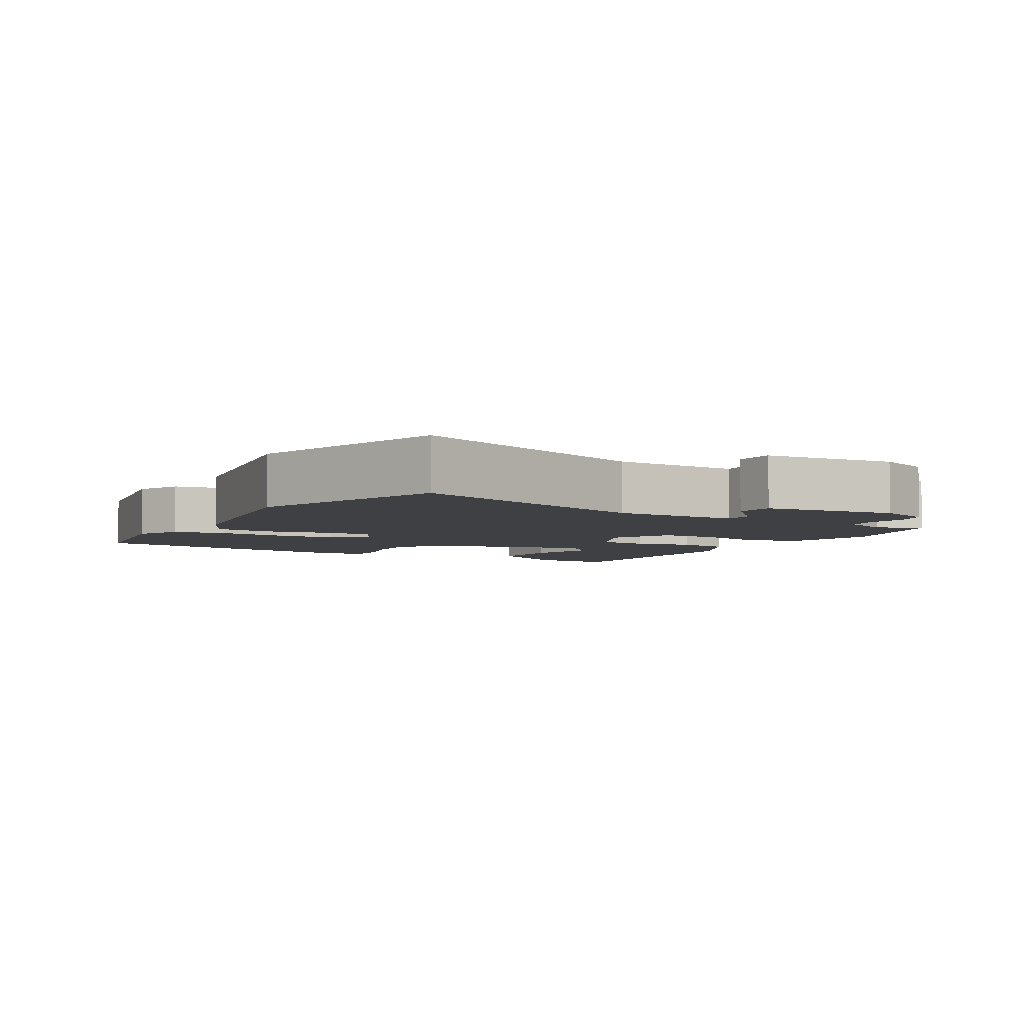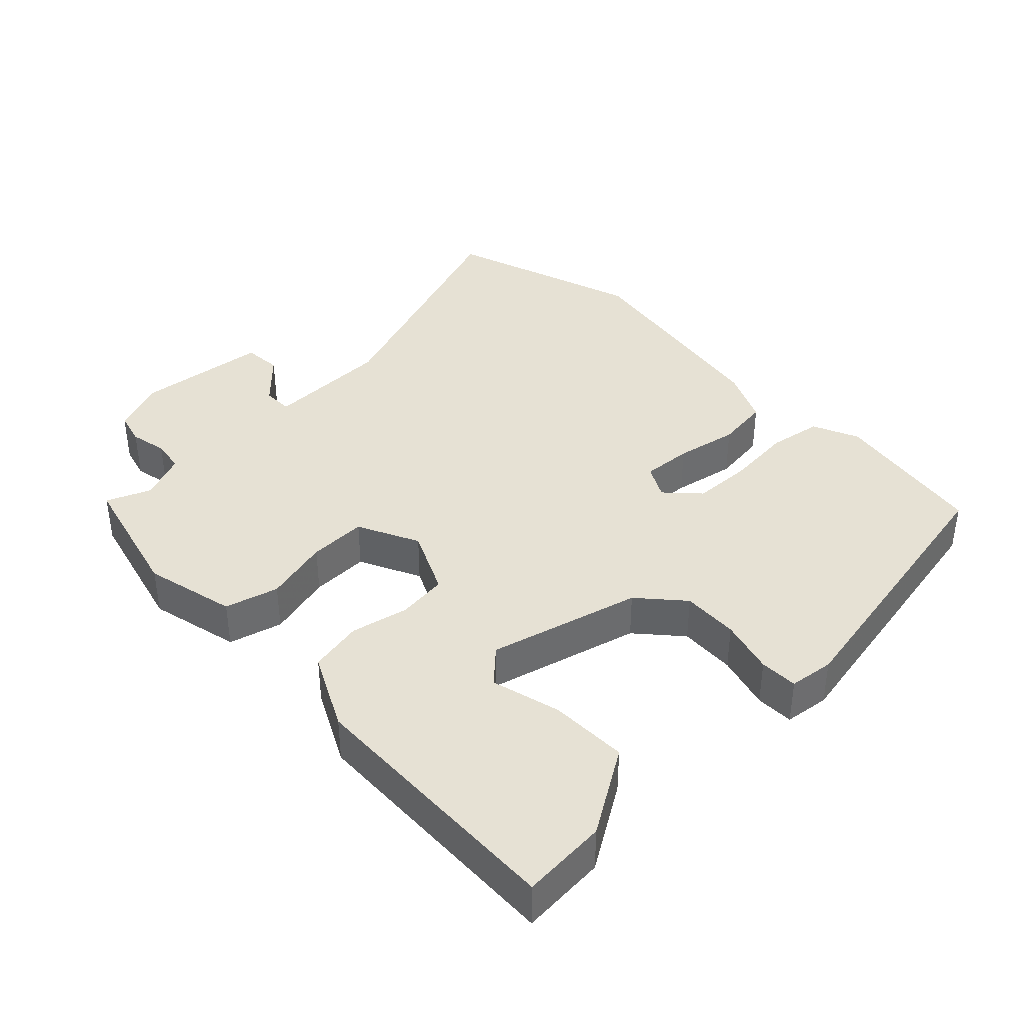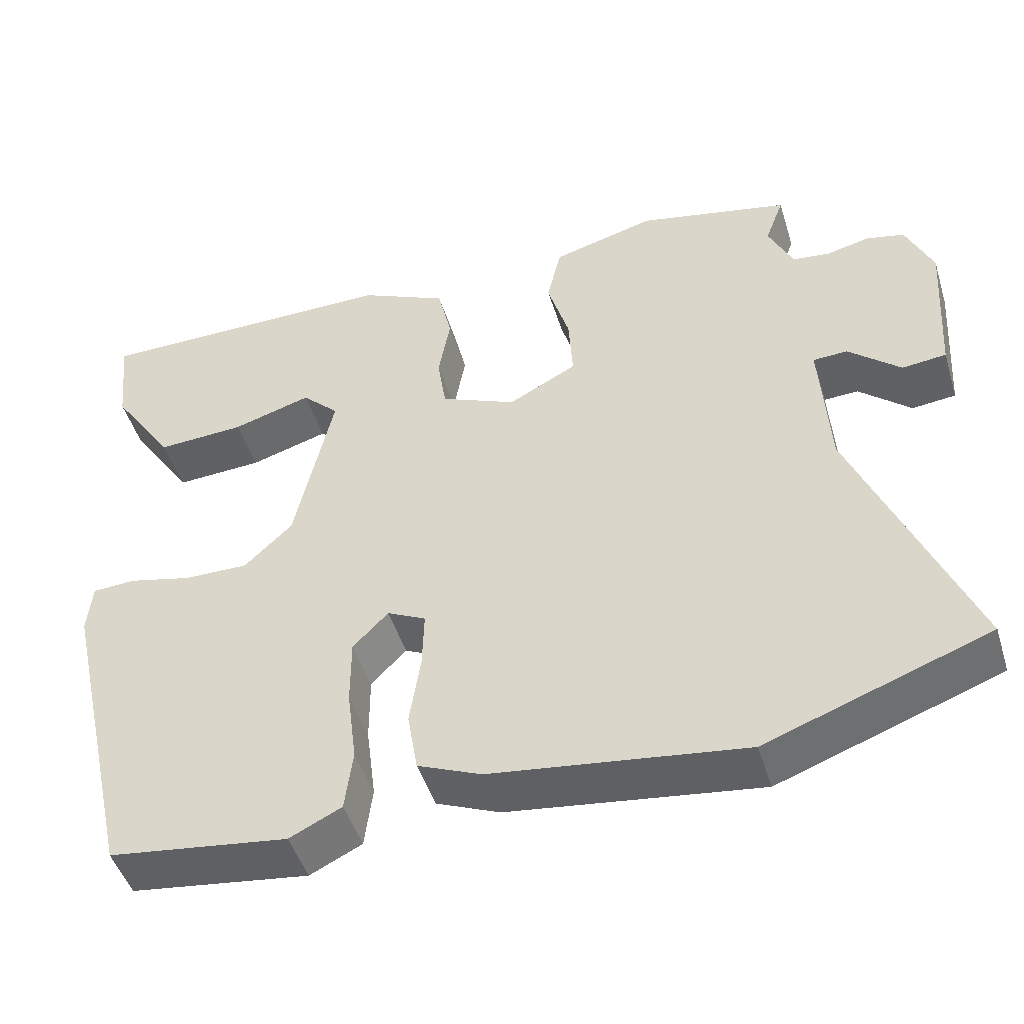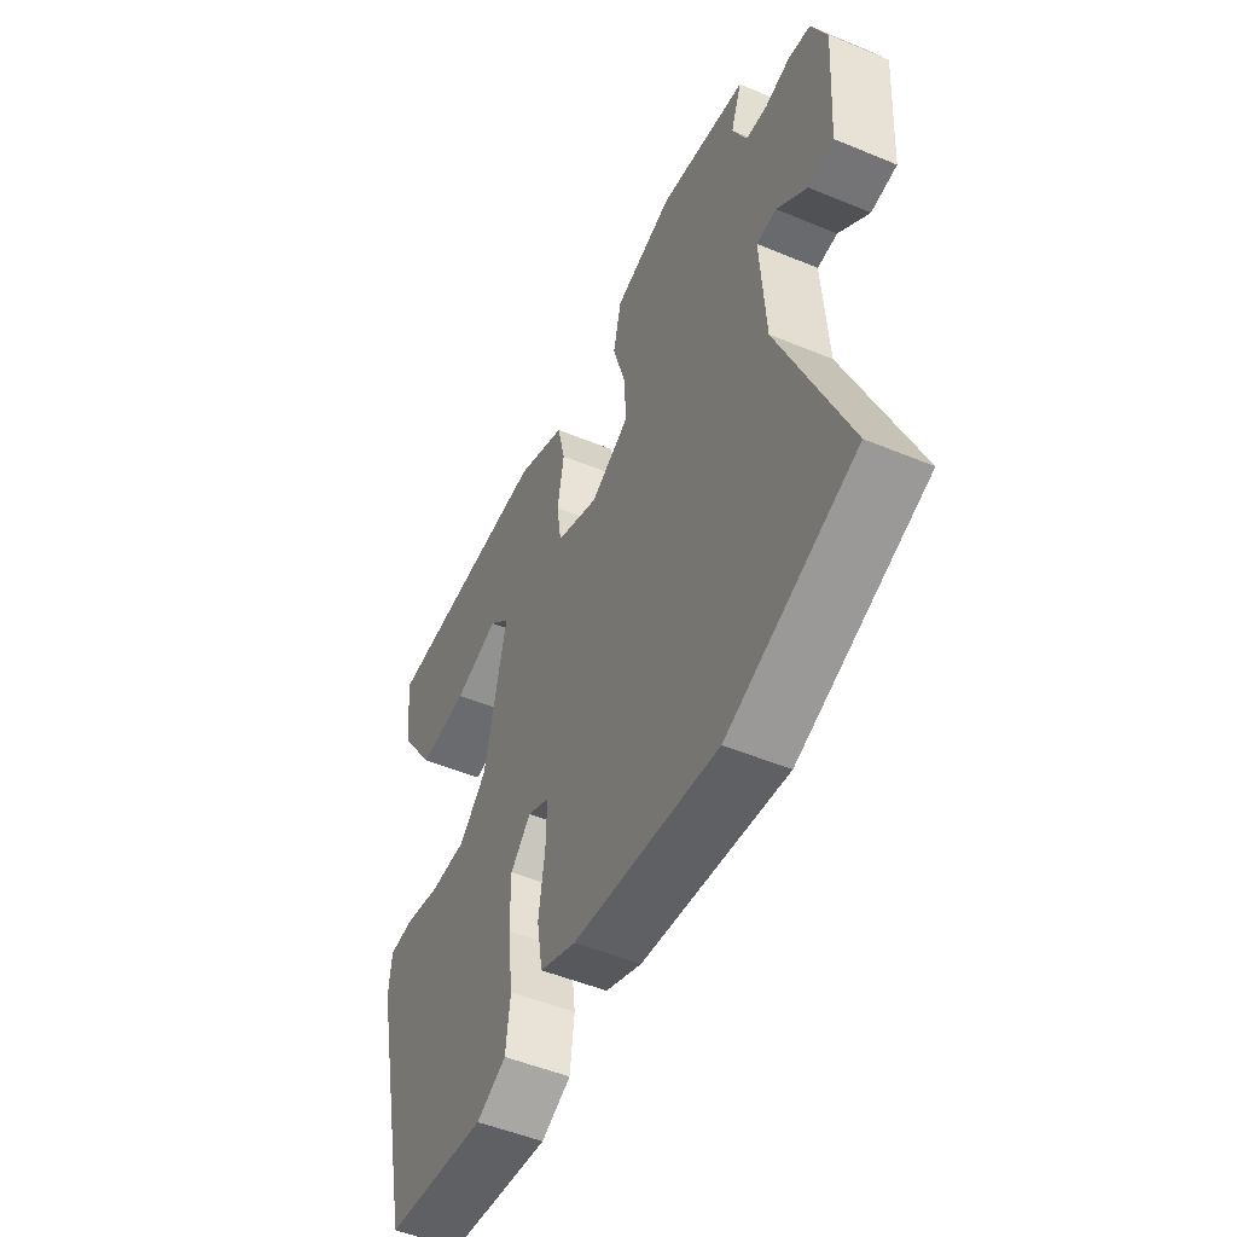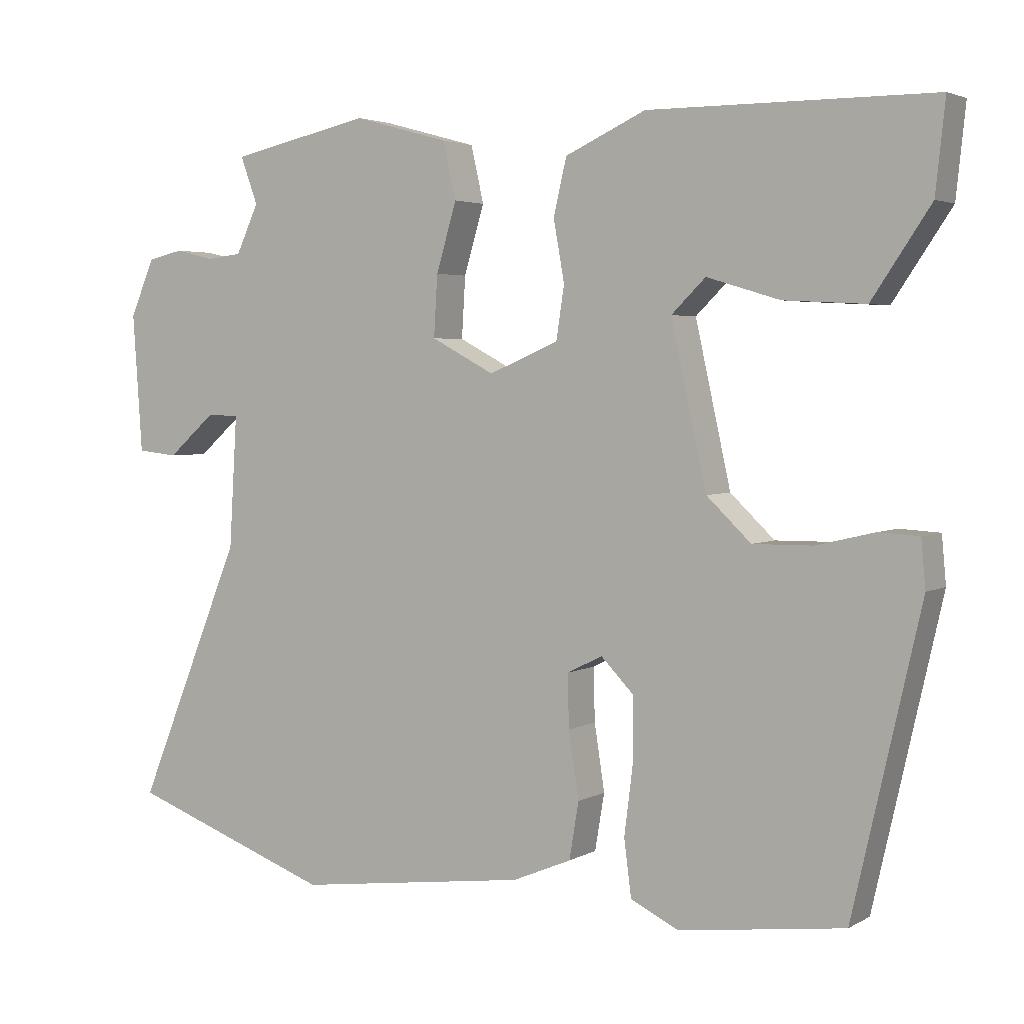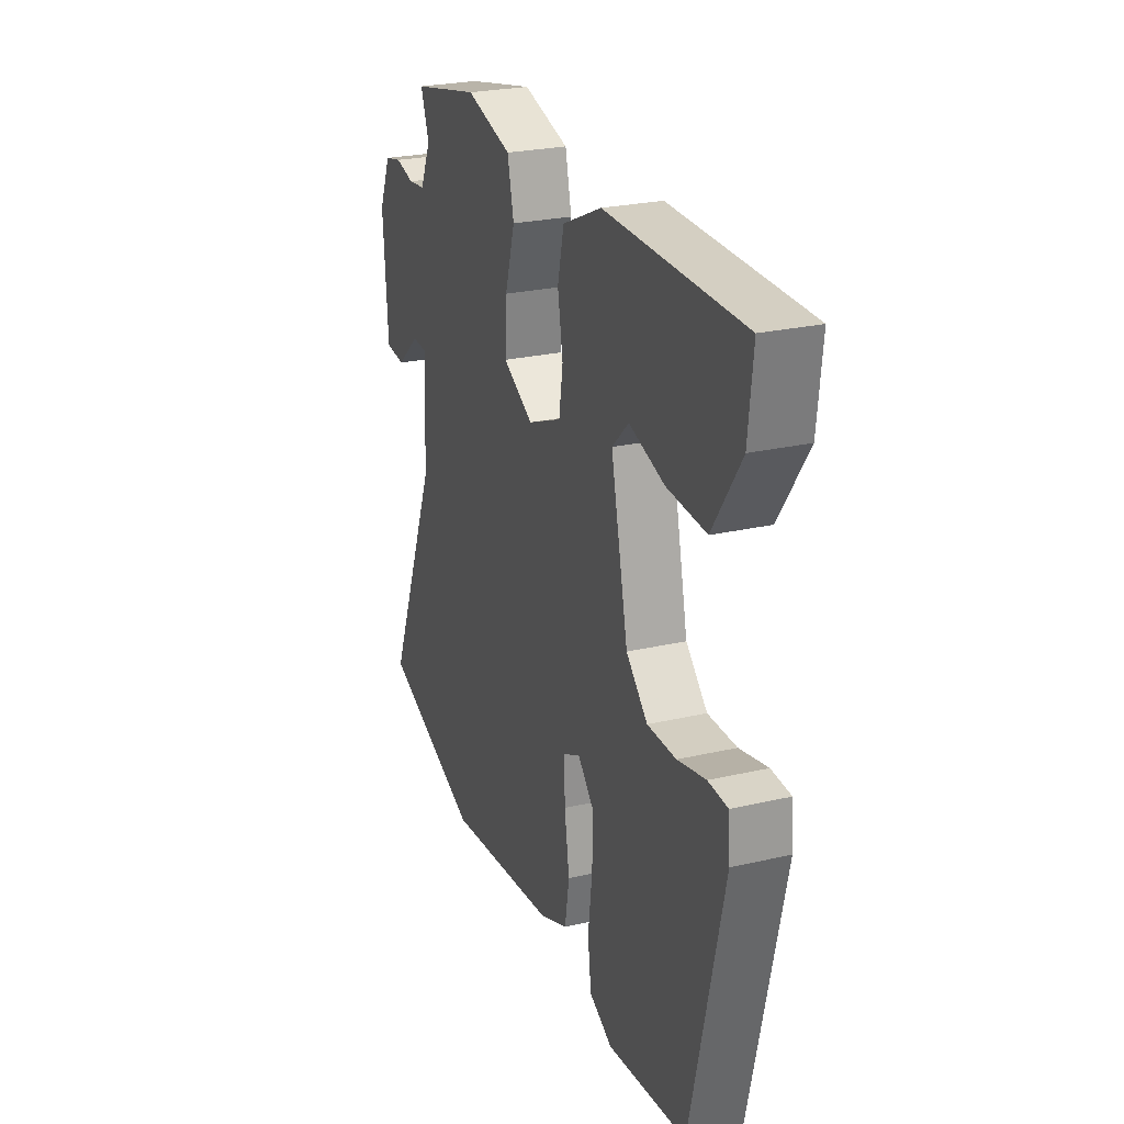
<metadata>
{"format":"obj","ext":"obj","renderer":"f3d","projection":"perspective","resolution":1024,"background":"white","views":[{"elev":-4.7,"azim":-117.9,"up":"+Y"},{"elev":39.0,"azim":48.1,"up":"+Y"},{"elev":-47.7,"azim":-163.0,"up":"+Z"},{"elev":-50.5,"azim":-114.4,"up":"+Z"},{"elev":3.4,"azim":30.2,"up":"+Z"},{"elev":25.6,"azim":69.7,"up":"+Z"}]}
</metadata>
<code>
v 0.388 0.07 -0.504
v 0.161 0.07 -0.534
v 0.095 0.07 -0.502
v 0.085 0.07 -0.424
v 0.097 0.07 -0.328
v 0.097 0.07 -0.242
v 0.052 0.07 -0.196
v 0.003 0.07 -0.22
v 0.005 0.07 -0.293
v 0.019 0.07 -0.384
v 0.006 0.07 -0.462
v -0.075 0.07 -0.496
v -0.395 0.07 -0.538
v -0.677 0.07 -0.436
v -0.531 0.07 -0.079
v -0.52 0.07 0.102
v -0.564 0.07 0.104
v -0.63 0.07 0.046
v -0.686 0.07 0.052
v -0.699 0.07 0.243
v -0.665 0.07 0.321
v -0.616 0.07 0.332
v -0.562 0.07 0.319
v -0.514 0.07 0.325
v -0.483 0.07 0.392
v -0.507 0.07 0.457
v -0.313 0.07 0.499
v -0.182 0.07 0.463
v -0.164 0.07 0.385
v -0.192 0.07 0.291
v -0.197 0.07 0.207
v -0.11 0.07 0.161
v -0.014 0.07 0.202
v -0.003 0.07 0.274
v -0.018 0.07 0.358
v 0 0.07 0.435
v 0.111 0.07 0.486
v 0.5 0.07 0.485
v 0.487 0.07 0.362
v 0.407 0.07 0.243
v 0.295 0.07 0.249
v 0.195 0.07 0.279
v 0.148 0.07 0.233
v 0.197 0.07 0.012
v 0.258 0.07 -0.046
v 0.34 0.07 -0.045
v 0.42 0.07 -0.026
v 0.475 0.07 -0.029
v 0.481 0.07 -0.094
v 0.388 0 -0.504
v 0.161 0 -0.534
v 0.095 0 -0.502
v 0.085 0 -0.424
v 0.097 0 -0.328
v 0.097 0 -0.242
v 0.052 0 -0.196
v 0.003 0 -0.22
v 0.005 0 -0.293
v 0.019 0 -0.384
v 0.006 0 -0.462
v -0.075 0 -0.496
v -0.395 0 -0.538
v -0.677 0 -0.436
v -0.531 0 -0.079
v -0.52 0 0.102
v -0.564 0 0.104
v -0.63 0 0.046
v -0.686 0 0.052
v -0.699 0 0.243
v -0.665 0 0.321
v -0.616 0 0.332
v -0.562 0 0.319
v -0.514 0 0.325
v -0.483 0 0.392
v -0.507 0 0.457
v -0.313 0 0.499
v -0.182 0 0.463
v -0.164 0 0.385
v -0.192 0 0.291
v -0.197 0 0.207
v -0.11 0 0.161
v -0.014 0 0.202
v -0.003 0 0.274
v -0.018 0 0.358
v 0 0 0.435
v 0.111 0 0.486
v 0.5 0 0.485
v 0.487 0 0.362
v 0.407 0 0.243
v 0.295 0 0.249
v 0.195 0 0.279
v 0.148 0 0.233
v 0.197 0 0.012
v 0.258 0 -0.046
v 0.34 0 -0.045
v 0.42 0 -0.026
v 0.475 0 -0.029
v 0.481 0 -0.094
f 3 4 5
f 2 3 5
f 1 2 5
f 49 1 5
f 48 49 5
f 47 48 5
f 46 47 5
f 45 46 5 6
f 44 45 6 7
f 43 44 7 8
f 40 41 42
f 39 40 42
f 38 39 42
f 37 38 42
f 36 37 42
f 35 36 42
f 34 35 42 43
f 33 34 43 8
f 28 29 30
f 27 28 30
f 26 27 30
f 25 26 30
f 24 25 30 31
f 23 24 31 32
f 21 22 23
f 20 21 23
f 19 20 23
f 18 19 23
f 17 18 23
f 16 17 23 32
f 13 14 15
f 12 13 15
f 11 12 15
f 10 11 15
f 9 10 15
f 8 9 15
f 33 8 15
f 32 33 15
f 15 16 32
f 54 53 52
f 54 52 51
f 54 51 50
f 54 50 98
f 54 98 97
f 54 97 96
f 54 96 95
f 55 54 95 94
f 56 55 94 93
f 57 56 93 92
f 91 90 89
f 91 89 88
f 91 88 87
f 91 87 86
f 91 86 85
f 91 85 84
f 92 91 84 83
f 57 92 83 82
f 79 78 77
f 79 77 76
f 79 76 75
f 79 75 74
f 80 79 74 73
f 81 80 73 72
f 72 71 70
f 72 70 69
f 72 69 68
f 72 68 67
f 72 67 66
f 81 72 66 65
f 64 63 62
f 64 62 61
f 64 61 60
f 64 60 59
f 64 59 58
f 64 58 57
f 64 57 82
f 64 82 81
f 81 65 64
f 1 50 51 2
f 2 51 52 3
f 3 52 53 4
f 4 53 54 5
f 5 54 55 6
f 6 55 56 7
f 7 56 57 8
f 8 57 58 9
f 9 58 59 10
f 10 59 60 11
f 11 60 61 12
f 12 61 62 13
f 13 62 63 14
f 14 63 64 15
f 15 64 65 16
f 16 65 66 17
f 17 66 67 18
f 18 67 68 19
f 19 68 69 20
f 20 69 70 21
f 21 70 71 22
f 22 71 72 23
f 23 72 73 24
f 24 73 74 25
f 25 74 75 26
f 26 75 76 27
f 27 76 77 28
f 28 77 78 29
f 29 78 79 30
f 30 79 80 31
f 31 80 81 32
f 32 81 82 33
f 33 82 83 34
f 34 83 84 35
f 35 84 85 36
f 36 85 86 37
f 37 86 87 38
f 38 87 88 39
f 39 88 89 40
f 40 89 90 41
f 41 90 91 42
f 42 91 92 43
f 43 92 93 44
f 44 93 94 45
f 45 94 95 46
f 46 95 96 47
f 47 96 97 48
f 48 97 98 49
f 49 98 50 1

</code>
